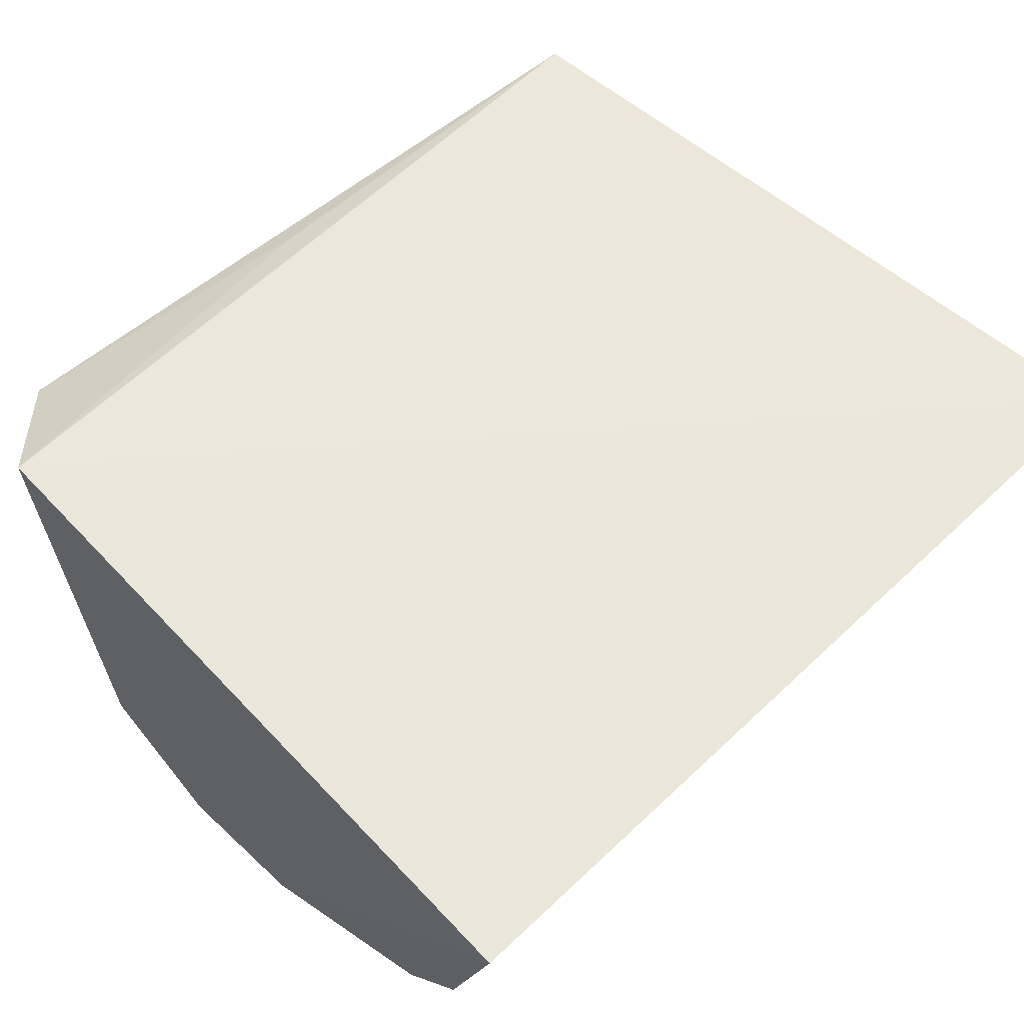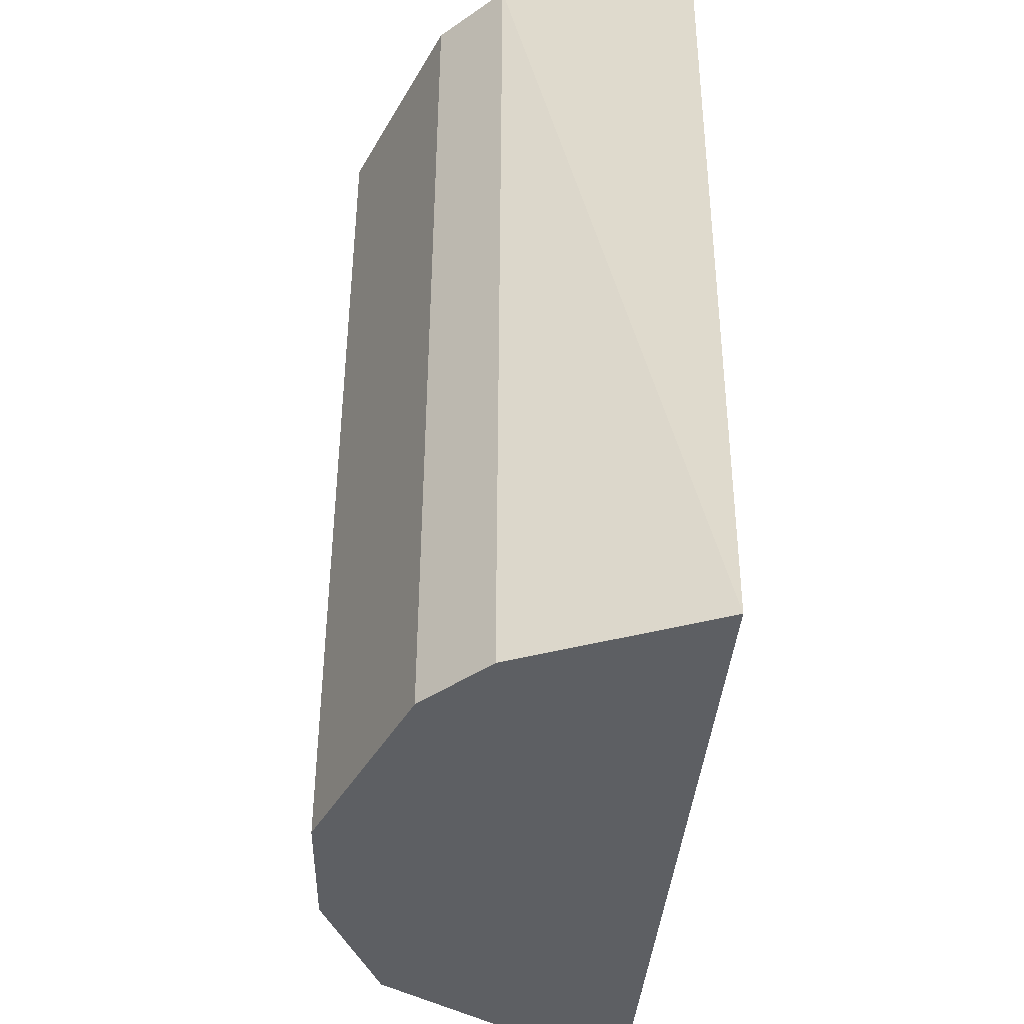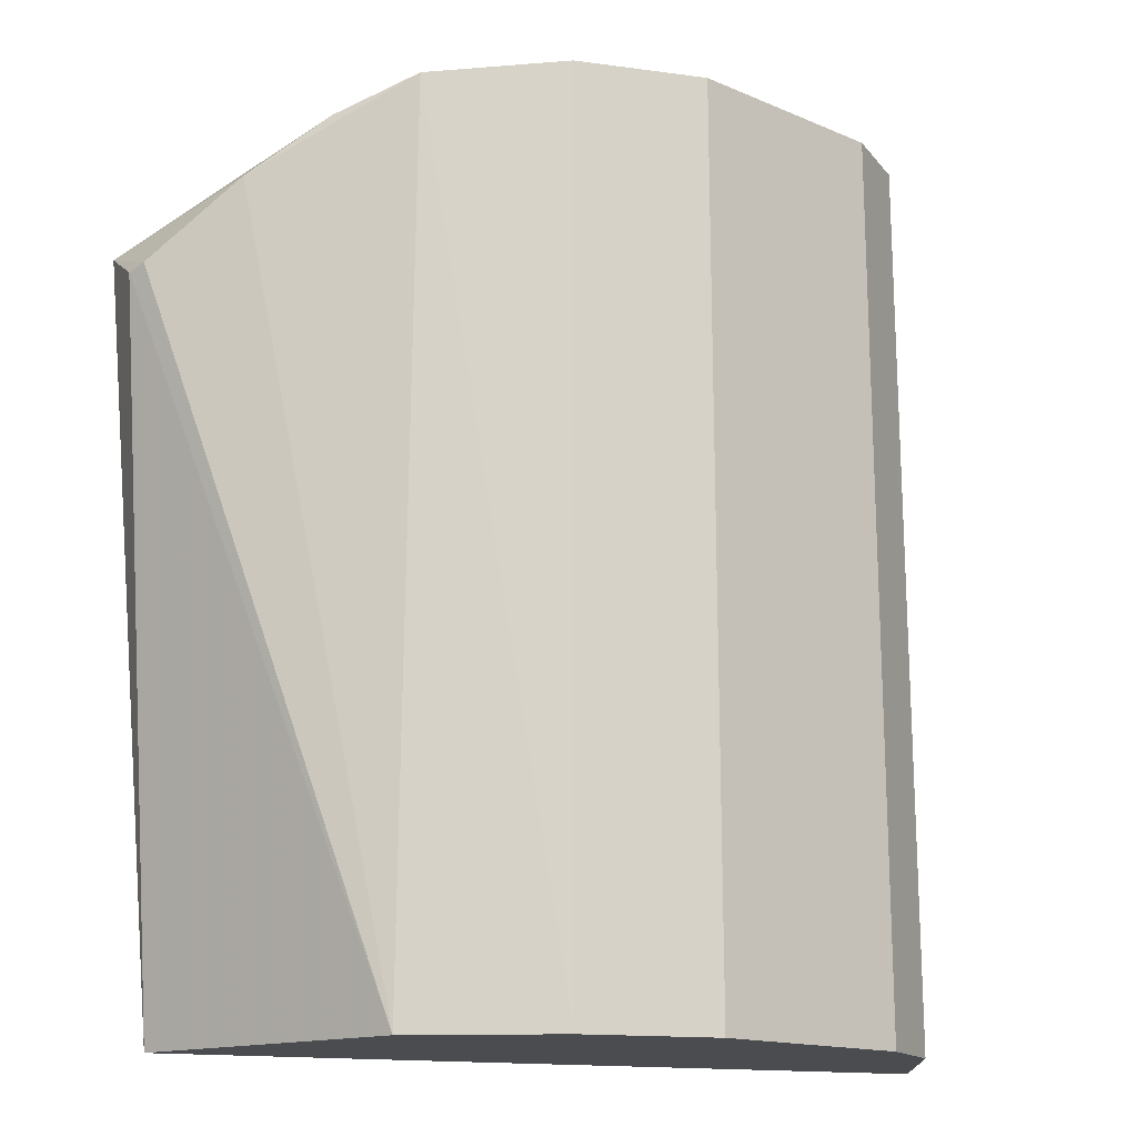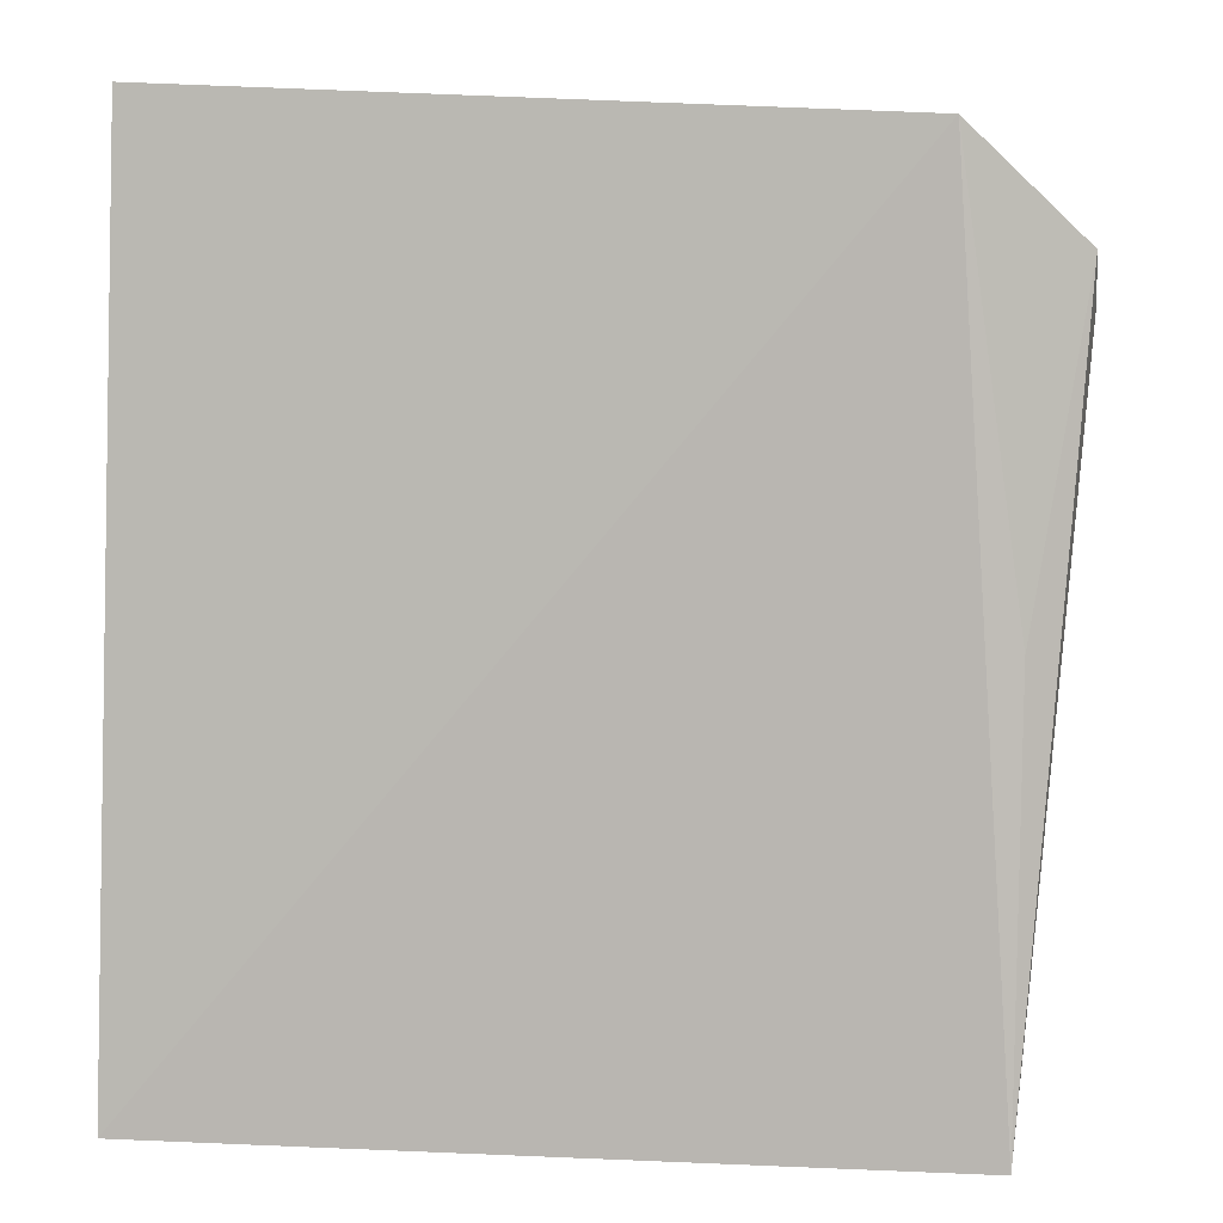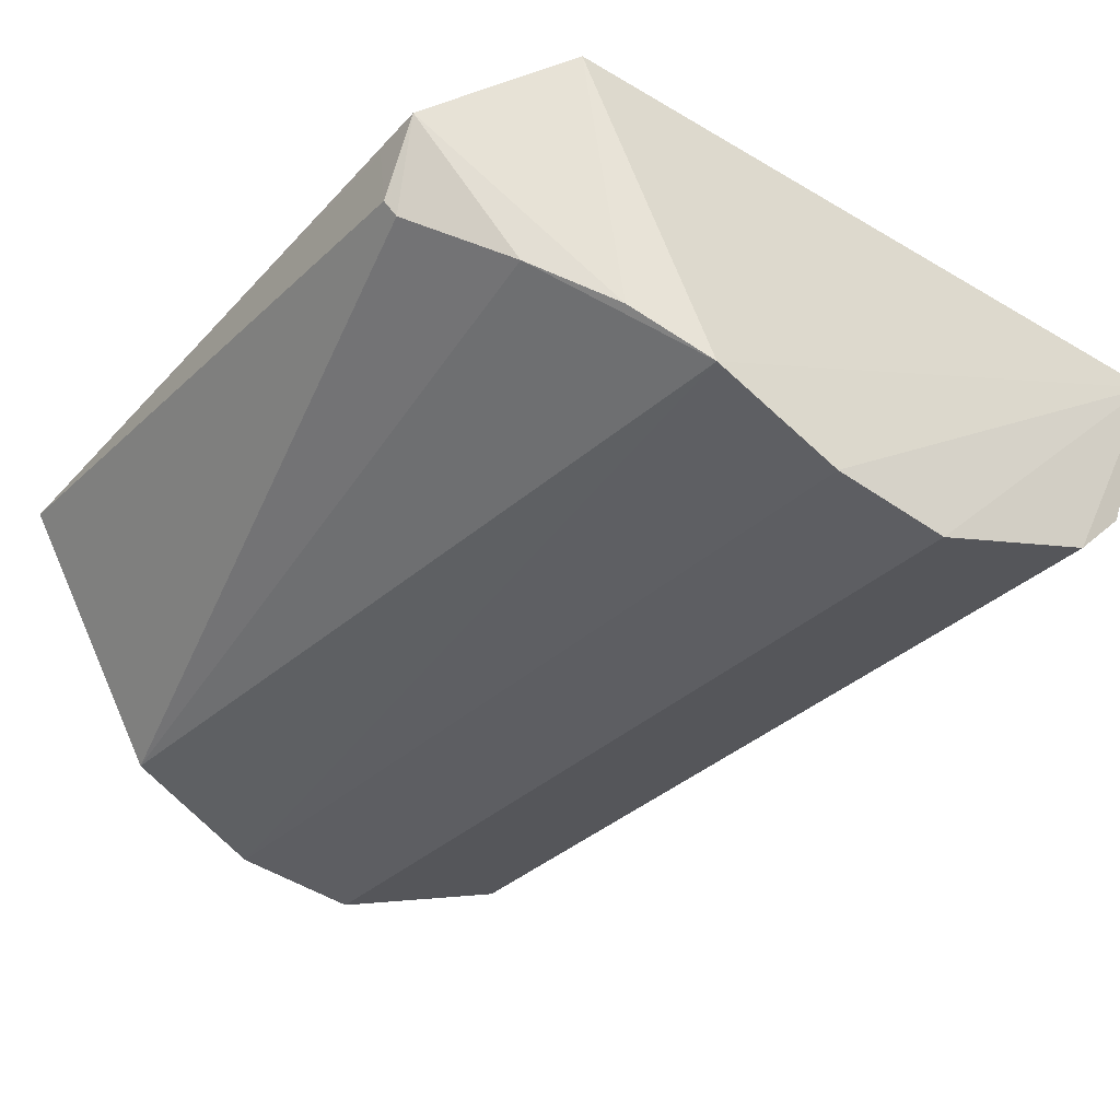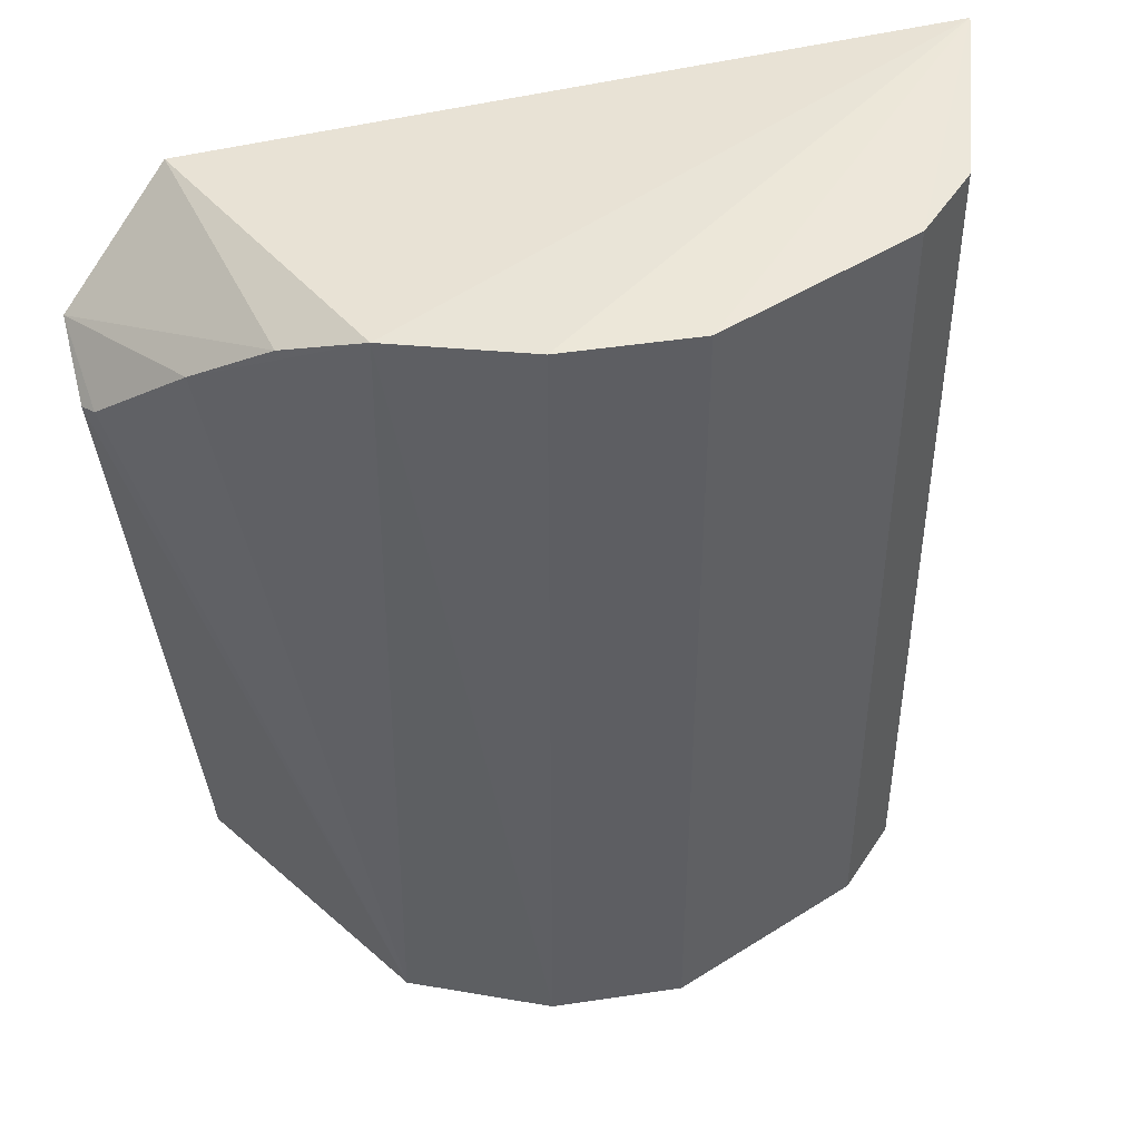
<metadata>
{"format":"obj","ext":"obj","renderer":"f3d","projection":"perspective","resolution":1024,"background":"white","views":[{"elev":55.0,"azim":43.5,"up":"+Y"},{"elev":-40.2,"azim":85.5,"up":"+Z"},{"elev":-14.8,"azim":-20.5,"up":"+Z"},{"elev":2.1,"azim":-169.4,"up":"+Z"},{"elev":-35.5,"azim":-40.2,"up":"+Y"},{"elev":46.8,"azim":-13.6,"up":"+Z"}]}
</metadata>
<code>
v 0.005465 -0.06742 0.47
v 0.06831 -0.007815 0.3106
v 0.0646 -0.007261 0.4726
v -0.06368 -0.00151 0.4637
v -0.04322 -0.0555 0.3106
v -0.04132 -0.05582 0.4684
v 0.0528 -0.04158 0.47
v 0.0424 -0.05362 0.3106
v -0.07144 -0.009507 0.3105
v -0.01802 -0.0658 0.4699
v 0.04171 -0.05267 0.47
v 0.005631 -0.06857 0.3106
v 0.05374 -0.04228 0.3106
v -0.08268 -0.0262 0.4381
v -0.01833 -0.06692 0.3106
v -0.06682 -0.03945 0.4526
v -0.083 -0.01264 0.4453
v -0.05405 -0.04741 0.4622
v -0.08087 -0.02914 0.4392
v -0.07314 -0.008157 0.3866
v -0.08226 -0.01395 0.4358
f 3 2 4
f 6 3 4
f 7 2 3
f 9 4 2
f 10 1 3
f 10 3 6
f 11 7 3
f 11 3 1
f 11 1 8
f 12 8 1
f 12 9 8
f 12 1 10
f 13 2 7
f 13 11 8
f 13 7 11
f 13 9 2
f 13 8 9
f 14 9 5
f 15 10 6
f 15 6 5
f 15 12 10
f 15 5 9
f 15 9 12
f 16 5 6
f 18 16 6
f 18 6 4
f 18 17 16
f 18 4 17
f 19 14 5
f 19 5 16
f 19 17 14
f 19 16 17
f 20 17 4
f 20 4 9
f 20 9 17
f 21 17 9
f 21 9 14
f 21 14 17

</code>
